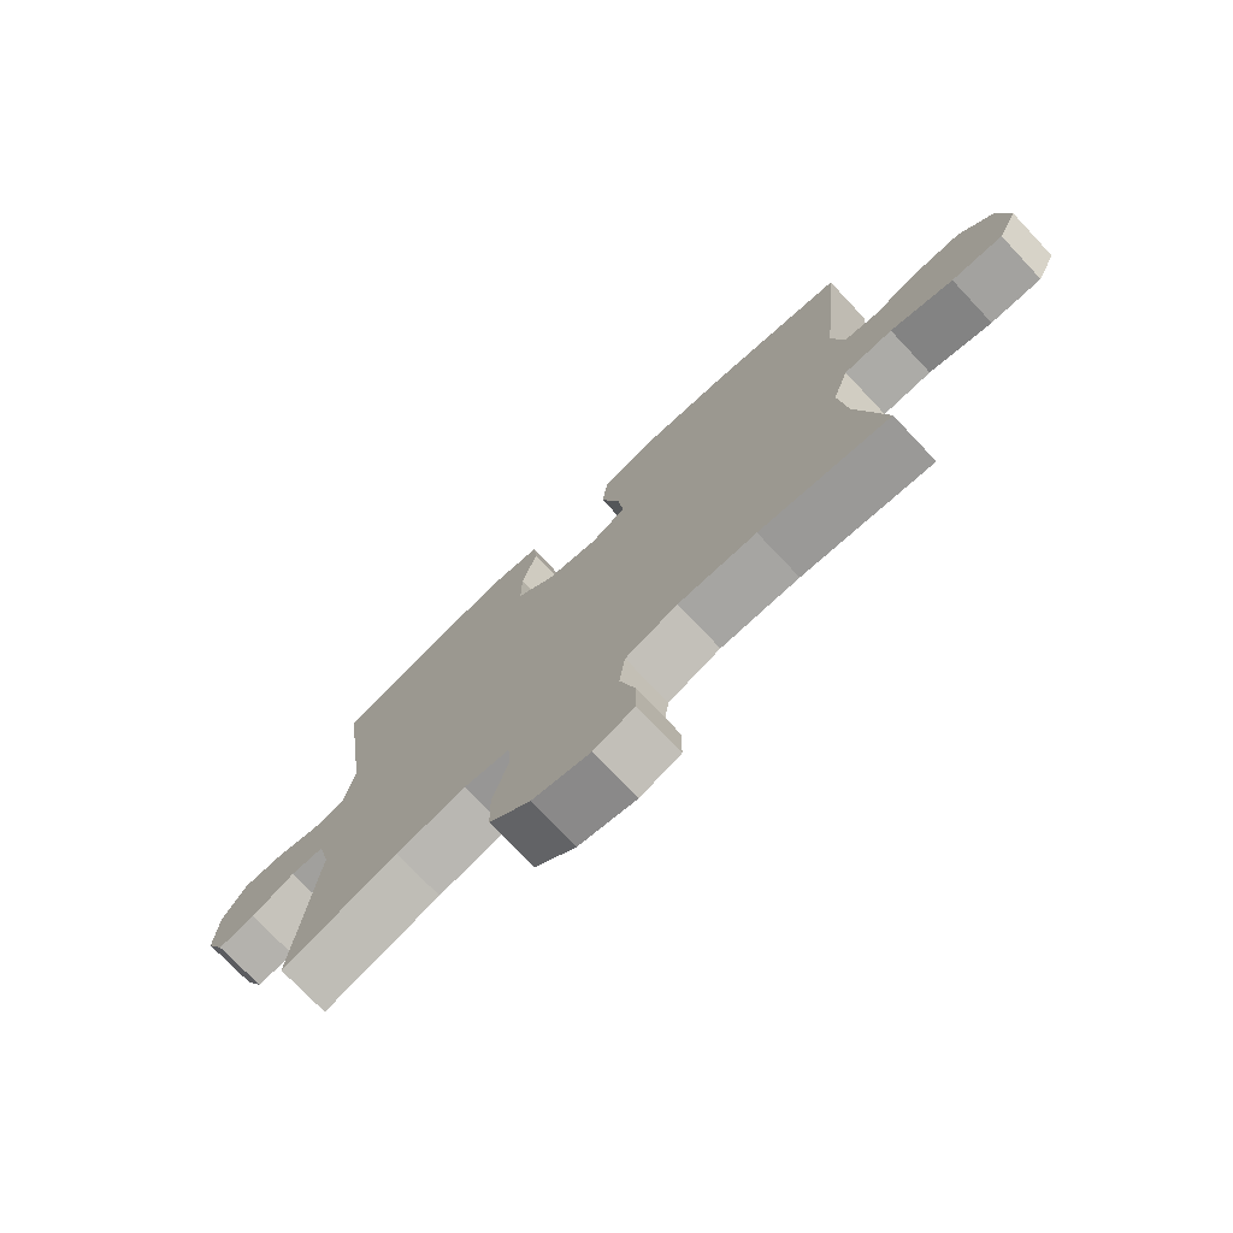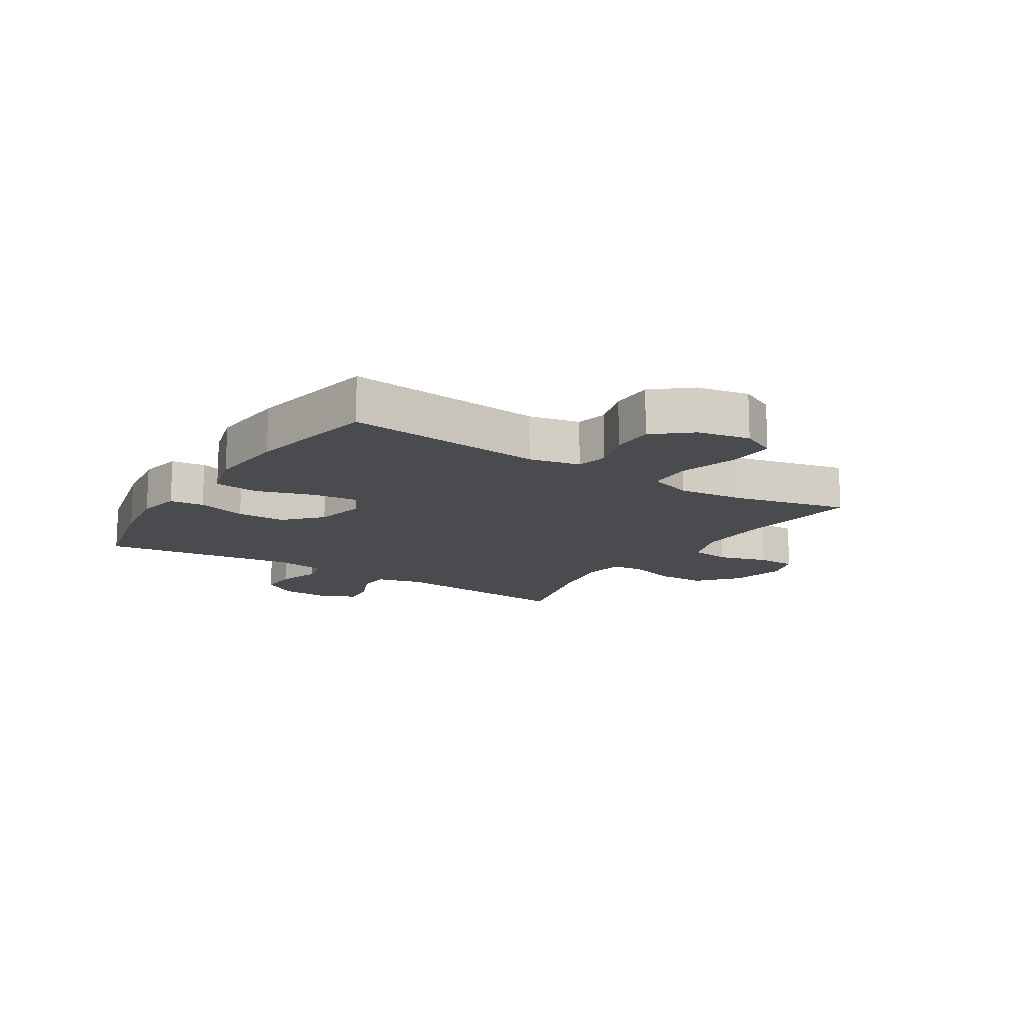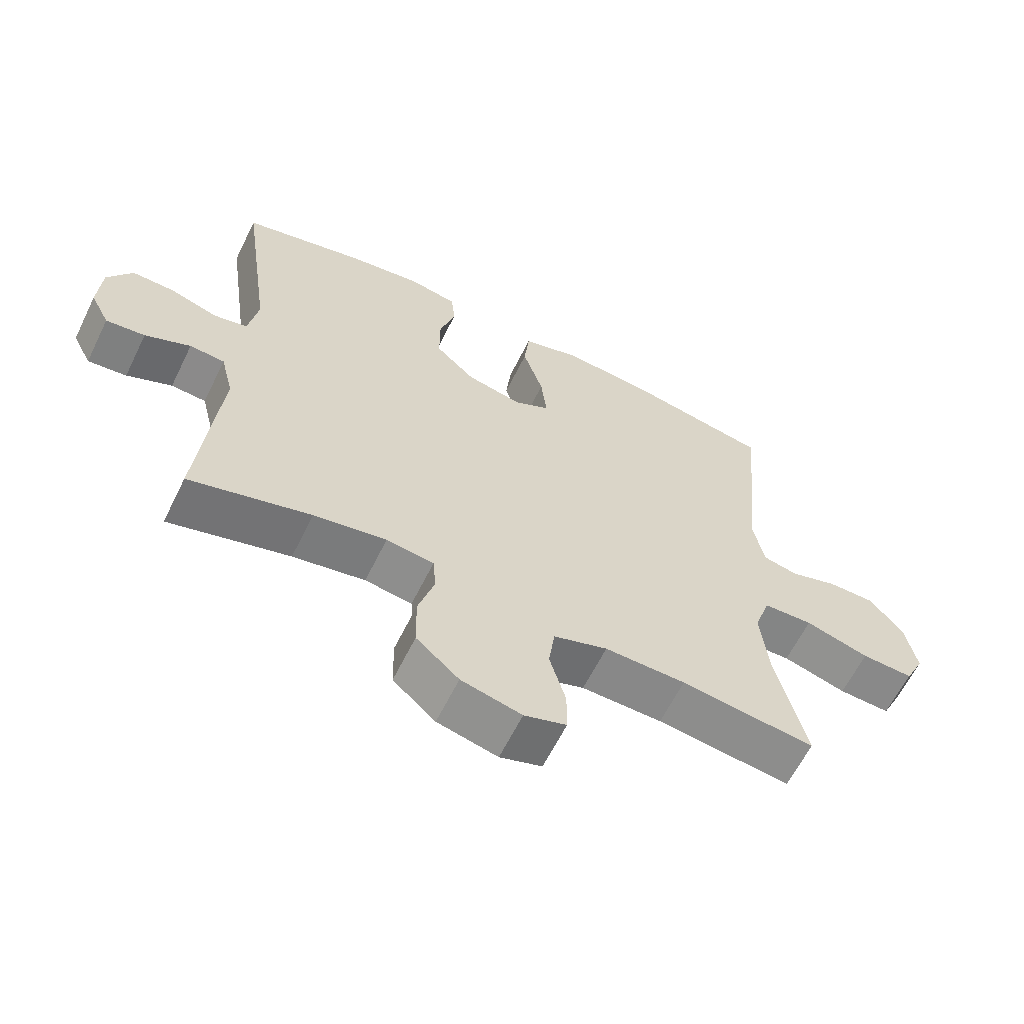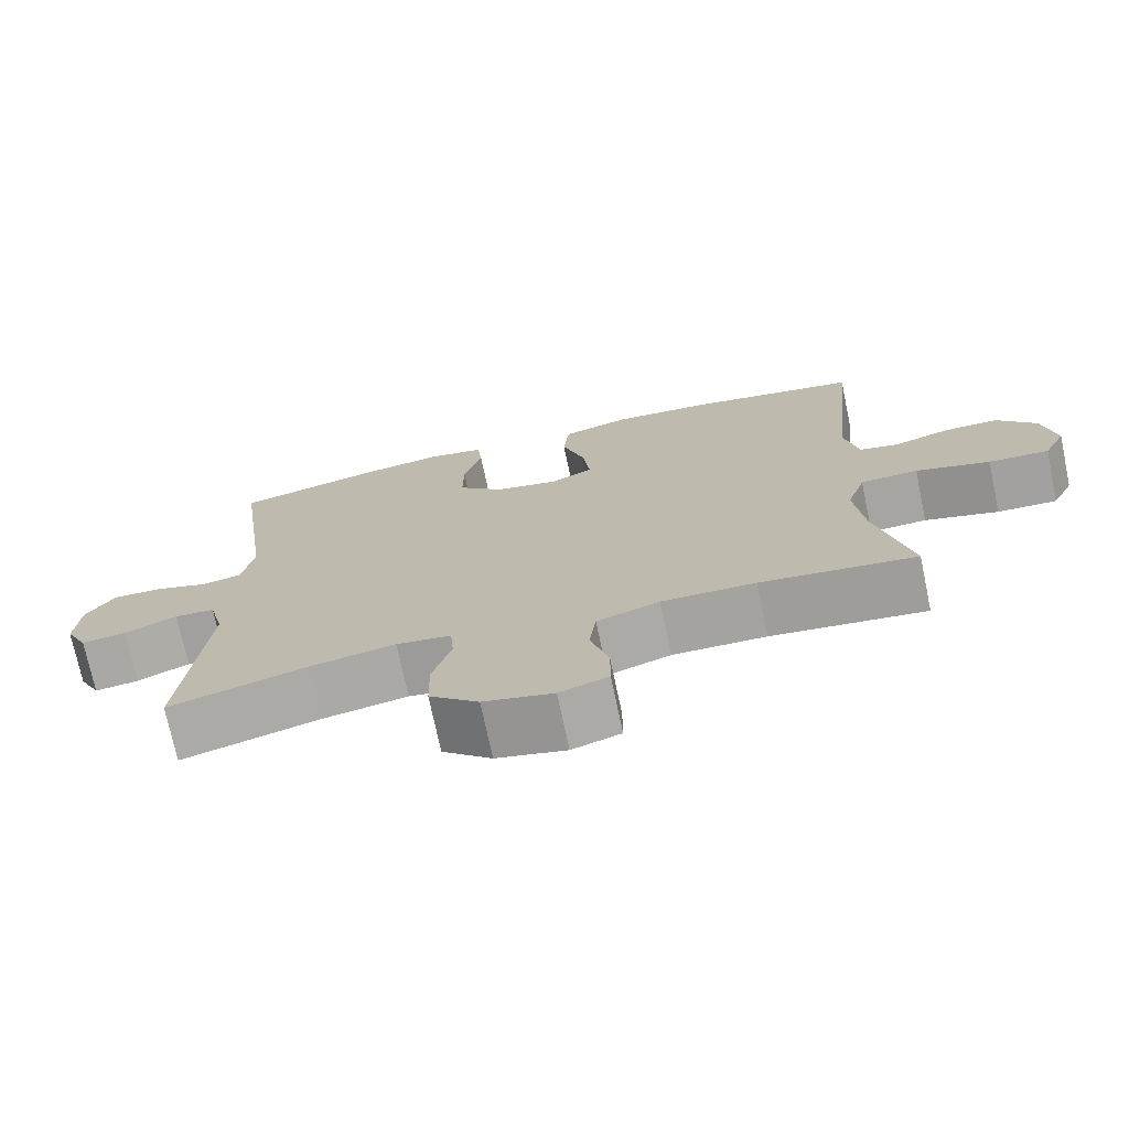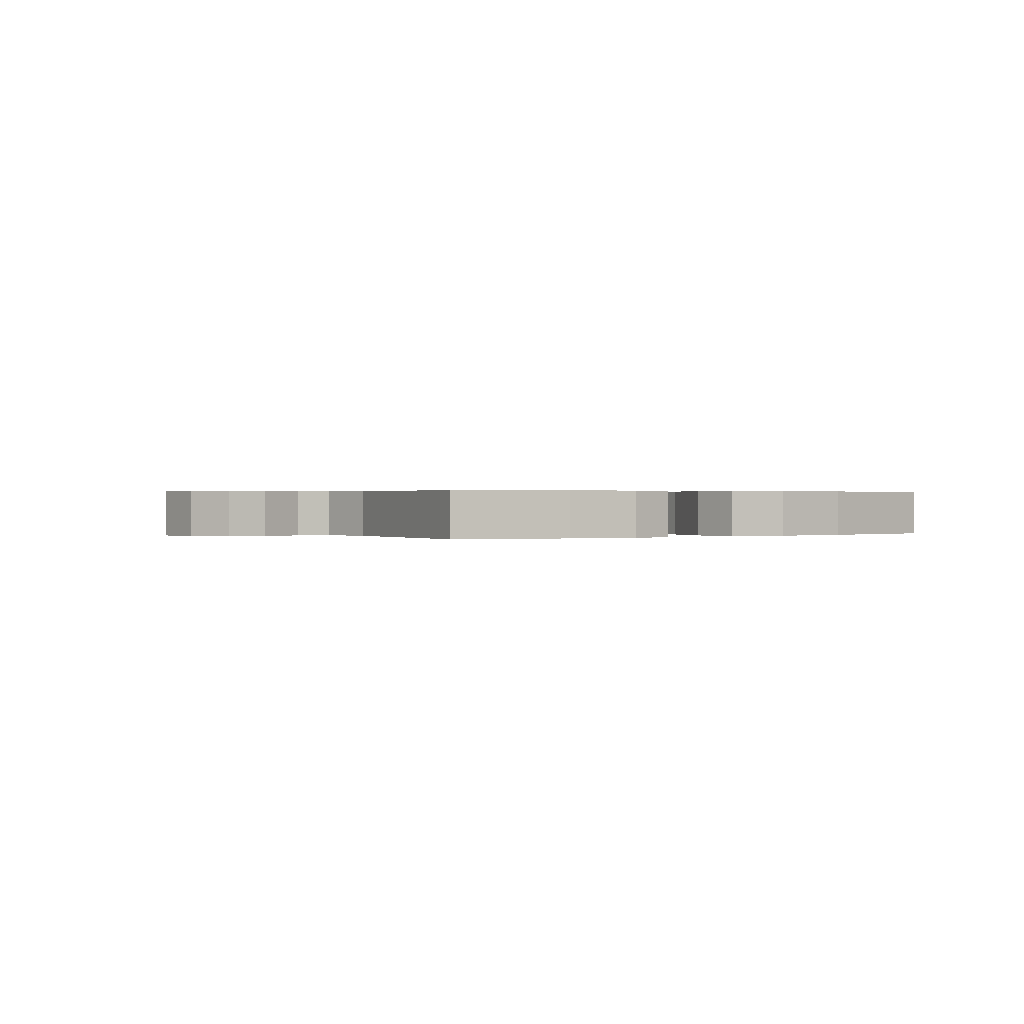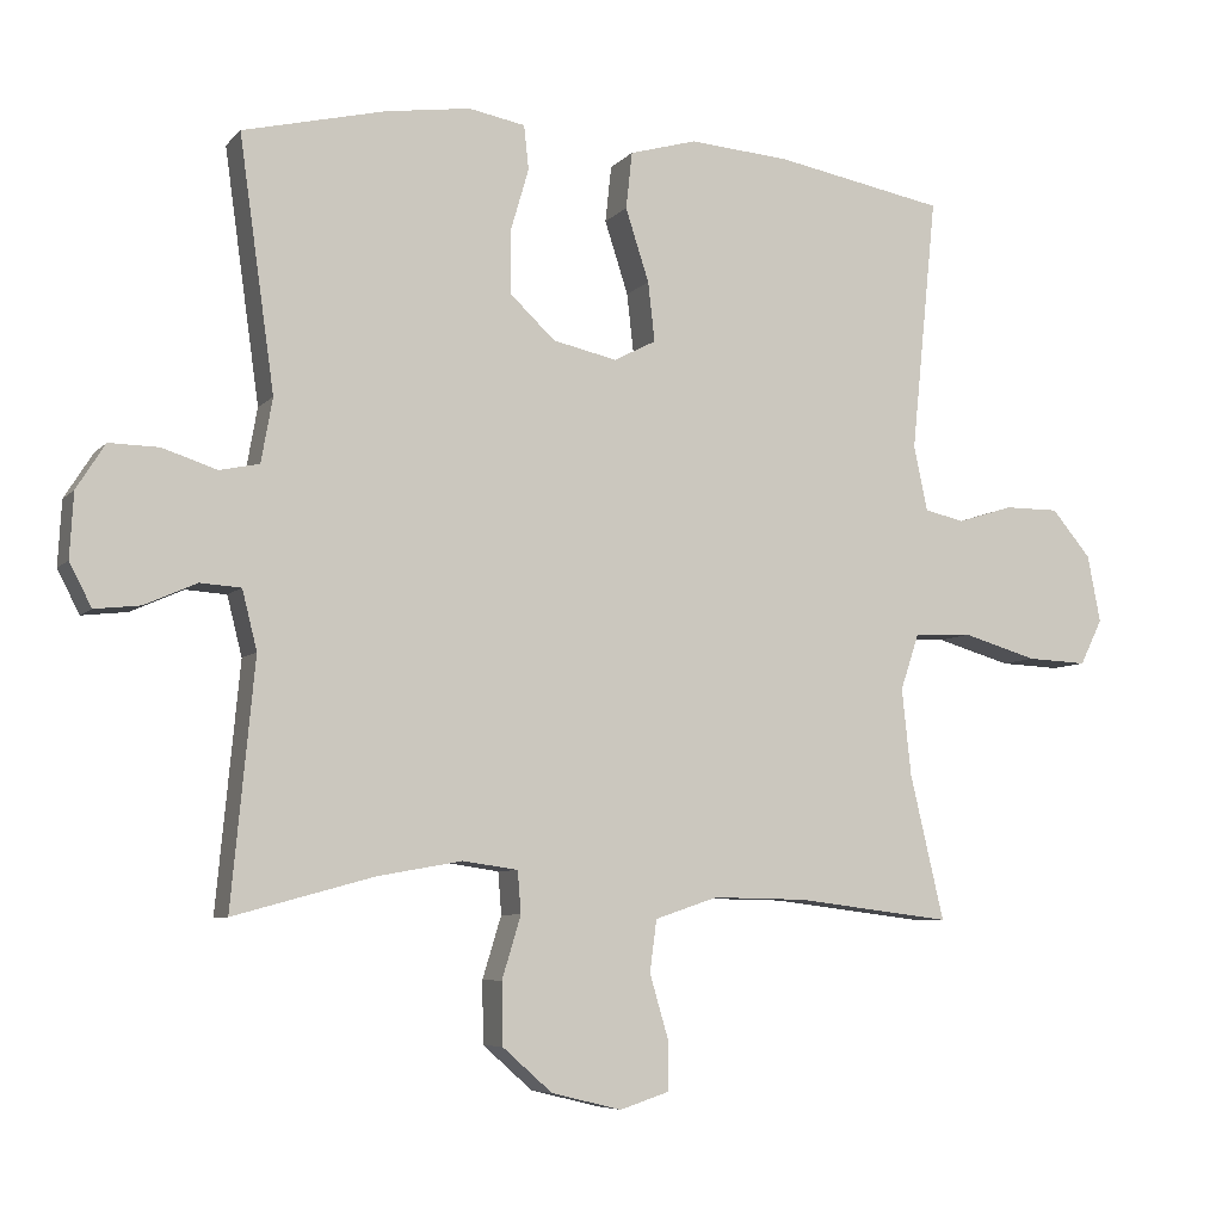
<metadata>
{"format":"obj","ext":"obj","renderer":"f3d","projection":"perspective","resolution":1024,"background":"white","views":[{"elev":-74.6,"azim":43.4,"up":"+Z"},{"elev":-14.3,"azim":57.5,"up":"+Y"},{"elev":-62.4,"azim":-26.2,"up":"+Z"},{"elev":-73.2,"azim":11.9,"up":"+Z"},{"elev":0.3,"azim":-34.8,"up":"+Y"},{"elev":-6.7,"azim":-22.0,"up":"+Z"}]}
</metadata>
<code>
o path4108
v -0.4601 0.0375 0.1762
v -0.4757 0.0375 0.08881
v -0.53 0.0375 0.07739
v -0.6042 0.0375 0.1017
v -0.6719 0.0375 0.1029
v -0.7109 0.0375 0.04119
v -0.7159 0.0375 -0.04685
v -0.6858 0.0375 -0.1055
v -0.624 0.0375 -0.09852
v -0.5523 0.0375 -0.06673
v -0.4968 0.0375 -0.07043
v -0.4766 0.0375 -0.1511
v -0.5082 0.0375 -0.4823
v -0.3164 0.0375 -0.43
v -0.2016 0.0375 -0.4095
v -0.1265 0.0375 -0.4202
v -0.1218 0.0375 -0.4774
v -0.1476 0.0375 -0.5619
v -0.1461 0.0375 -0.6462
v -0.07855 0.0375 -0.7057
v 0.01703 0.0375 -0.7289
v 0.08367 0.0375 -0.7073
v 0.08393 0.0375 -0.6394
v 0.05858 0.0375 -0.553
v 0.06796 0.0375 -0.4825
v 0.1536 0.0375 -0.4538
v 0.2815 0.0375 -0.4561
v 0.4937 0.0375 -0.4823
v 0.4476 0.0375 -0.2849
v 0.4349 0.0375 -0.1669
v 0.4605 0.0375 -0.09049
v 0.5391 0.0375 -0.08743
v 0.6405 0.0375 -0.1171
v 0.7227 0.0375 -0.1208
v 0.753 0.0375 -0.05882
v 0.7352 0.0375 0.03204
v 0.682 0.0375 0.09579
v 0.6076 0.0375 0.09572
v 0.5322 0.0375 0.07203
v 0.4776 0.0375 0.08415
v 0.4589 0.0375 0.1728
v 0.4937 0.0375 0.5194
v 0.2641 0.0375 0.5624
v 0.1259 0.0375 0.5733
v 0.03396 0.0375 0.5473
v 0.02556 0.0375 0.47
v 0.05753 0.0375 0.3708
v 0.06665 0.0375 0.2904
v 0.00951 0.0375 0.2606
v -0.078 0.0375 0.28
v -0.1402 0.0375 0.3384
v -0.1399 0.0375 0.4229
v -0.1149 0.0375 0.5088
v -0.1215 0.0375 0.5685
v -0.1984 0.0375 0.5829
v -0.3146 0.0375 0.5661
v -0.5082 0.0375 0.5194
v -0.4601 -0.0375 0.1762
v -0.4757 -0.0375 0.08881
v -0.53 -0.0375 0.07739
v -0.6042 -0.0375 0.1017
v -0.6719 -0.0375 0.1029
v -0.7109 -0.0375 0.04119
v -0.7159 -0.0375 -0.04685
v -0.6858 -0.0375 -0.1055
v -0.624 -0.0375 -0.09852
v -0.5523 -0.0375 -0.06673
v -0.4968 -0.0375 -0.07043
v -0.4766 -0.0375 -0.1511
v -0.5082 -0.0375 -0.4823
v -0.3164 -0.0375 -0.43
v -0.2016 -0.0375 -0.4095
v -0.1265 -0.0375 -0.4202
v -0.1218 -0.0375 -0.4774
v -0.1476 -0.0375 -0.5619
v -0.1461 -0.0375 -0.6462
v -0.07855 -0.0375 -0.7057
v 0.01703 -0.0375 -0.7289
v 0.08367 -0.0375 -0.7073
v 0.08393 -0.0375 -0.6394
v 0.05858 -0.0375 -0.553
v 0.06796 -0.0375 -0.4825
v 0.1536 -0.0375 -0.4538
v 0.2815 -0.0375 -0.4561
v 0.4937 -0.0375 -0.4823
v 0.4476 -0.0375 -0.2849
v 0.4349 -0.0375 -0.1669
v 0.4605 -0.0375 -0.09049
v 0.5391 -0.0375 -0.08743
v 0.6405 -0.0375 -0.1171
v 0.7227 -0.0375 -0.1208
v 0.753 -0.0375 -0.05882
v 0.7352 -0.0375 0.03204
v 0.682 -0.0375 0.09579
v 0.6076 -0.0375 0.09572
v 0.5322 -0.0375 0.07203
v 0.4776 -0.0375 0.08415
v 0.4589 -0.0375 0.1728
v 0.4937 -0.0375 0.5194
v 0.2641 -0.0375 0.5624
v 0.1259 -0.0375 0.5733
v 0.03396 -0.0375 0.5473
v 0.02556 -0.0375 0.47
v 0.05753 -0.0375 0.3708
v 0.06665 -0.0375 0.2904
v 0.00951 -0.0375 0.2606
v -0.078 -0.0375 0.28
v -0.1402 -0.0375 0.3384
v -0.1399 -0.0375 0.4229
v -0.1149 -0.0375 0.5088
v -0.1215 -0.0375 0.5685
v -0.1984 -0.0375 0.5829
v -0.3146 -0.0375 0.5661
v -0.5082 -0.0375 0.5194
v -0.07855 0.0375 -0.7057
v 0.01703 0.0375 -0.7289
v 0.08367 0.0375 -0.7073
v 0.08367 0.0375 -0.7073
v 0.08393 0.0375 -0.6394
v -0.1461 0.0375 -0.6462
v -0.1476 0.0375 -0.5619
v 0.05858 0.0375 -0.553
v -0.1218 0.0375 -0.4774
v 0.06796 0.0375 -0.4825
v 0.06796 0.0375 -0.4825
v 0.1536 0.0375 -0.4538
v -0.1265 0.0375 -0.4202
v -0.1265 0.0375 -0.4202
v 0.2815 0.0375 -0.4561
v 0.4937 0.0375 -0.4823
v 0.4937 0.0375 -0.4823
v -0.5082 0.0375 -0.4823
v -0.5082 0.0375 -0.4823
v -0.3164 0.0375 -0.43
v -0.2016 0.0375 -0.4095
v 0.4476 0.0375 -0.2849
v 0.4349 0.0375 -0.1669
v -0.4766 0.0375 -0.1511
v 0.4605 0.0375 -0.09049
v 0.4605 0.0375 -0.09049
v -0.4968 0.0375 -0.07043
v -0.4968 0.0375 -0.07043
v 0.6405 0.0375 -0.1171
v 0.7227 0.0375 -0.1208
v 0.7227 0.0375 -0.1208
v 0.753 0.0375 -0.05882
v 0.5391 0.0375 -0.08743
v -0.7159 0.0375 -0.04685
v -0.6858 0.0375 -0.1055
v -0.6858 0.0375 -0.1055
v -0.624 0.0375 -0.09852
v -0.5523 0.0375 -0.06673
v 0.7352 0.0375 0.03204
v -0.7109 0.0375 0.04119
v 0.682 0.0375 0.09579
v -0.6719 0.0375 0.1029
v 0.5322 0.0375 0.07203
v 0.4776 0.0375 0.08415
v 0.4776 0.0375 0.08415
v 0.6076 0.0375 0.09572
v -0.6042 0.0375 0.1017
v -0.53 0.0375 0.07739
v -0.4757 0.0375 0.08881
v -0.4757 0.0375 0.08881
v 0.4589 0.0375 0.1728
v -0.4601 0.0375 0.1762
v 0.00951 0.0375 0.2606
v -0.078 0.0375 0.28
v 0.06665 0.0375 0.2904
v 0.06665 0.0375 0.2904
v -0.1402 0.0375 0.3384
v 0.05753 0.0375 0.3708
v -0.1399 0.0375 0.4229
v 0.02556 0.0375 0.47
v -0.1149 0.0375 0.5088
v 0.03396 0.0375 0.5473
v 0.03396 0.0375 0.5473
v 0.4937 0.0375 0.5194
v 0.4937 0.0375 0.5194
v -0.5082 0.0375 0.5194
v -0.5082 0.0375 0.5194
v -0.1215 0.0375 0.5685
v -0.1215 0.0375 0.5685
v 0.2641 0.0375 0.5624
v -0.3146 0.0375 0.5661
v 0.1259 0.0375 0.5733
v -0.1984 0.0375 0.5829
v -0.07855 -0.0375 -0.7057
v 0.01703 -0.0375 -0.7289
v 0.08367 -0.0375 -0.7073
v 0.08367 -0.0375 -0.7073
v 0.08393 -0.0375 -0.6394
v -0.1461 -0.0375 -0.6462
v -0.1476 -0.0375 -0.5619
v 0.05858 -0.0375 -0.553
v -0.1218 -0.0375 -0.4774
v 0.06796 -0.0375 -0.4825
v 0.06796 -0.0375 -0.4825
v 0.1536 -0.0375 -0.4538
v -0.1265 -0.0375 -0.4202
v -0.1265 -0.0375 -0.4202
v 0.2815 -0.0375 -0.4561
v 0.4937 -0.0375 -0.4823
v 0.4937 -0.0375 -0.4823
v -0.5082 -0.0375 -0.4823
v -0.5082 -0.0375 -0.4823
v -0.3164 -0.0375 -0.43
v -0.2016 -0.0375 -0.4095
v 0.4476 -0.0375 -0.2849
v 0.4349 -0.0375 -0.1669
v -0.4766 -0.0375 -0.1511
v 0.4605 -0.0375 -0.09049
v 0.4605 -0.0375 -0.09049
v -0.4968 -0.0375 -0.07043
v -0.4968 -0.0375 -0.07043
v 0.6405 -0.0375 -0.1171
v 0.7227 -0.0375 -0.1208
v 0.7227 -0.0375 -0.1208
v 0.753 -0.0375 -0.05882
v 0.5391 -0.0375 -0.08743
v -0.7159 -0.0375 -0.04685
v -0.6858 -0.0375 -0.1055
v -0.6858 -0.0375 -0.1055
v -0.624 -0.0375 -0.09852
v -0.5523 -0.0375 -0.06673
v 0.7352 -0.0375 0.03204
v -0.7109 -0.0375 0.04119
v 0.682 -0.0375 0.09579
v -0.6719 -0.0375 0.1029
v 0.5322 -0.0375 0.07203
v 0.4776 -0.0375 0.08415
v 0.4776 -0.0375 0.08415
v 0.6076 -0.0375 0.09572
v -0.6042 -0.0375 0.1017
v -0.53 -0.0375 0.07739
v -0.4757 -0.0375 0.08881
v -0.4757 -0.0375 0.08881
v 0.4589 -0.0375 0.1728
v -0.4601 -0.0375 0.1762
v 0.00951 -0.0375 0.2606
v -0.078 -0.0375 0.28
v 0.06665 -0.0375 0.2904
v 0.06665 -0.0375 0.2904
v -0.1402 -0.0375 0.3384
v 0.05753 -0.0375 0.3708
v -0.1399 -0.0375 0.4229
v 0.02556 -0.0375 0.47
v -0.1149 -0.0375 0.5088
v 0.03396 -0.0375 0.5473
v 0.03396 -0.0375 0.5473
v 0.4937 -0.0375 0.5194
v 0.4937 -0.0375 0.5194
v -0.5082 -0.0375 0.5194
v -0.5082 -0.0375 0.5194
v -0.1215 -0.0375 0.5685
v -0.1215 -0.0375 0.5685
v 0.2641 -0.0375 0.5624
v -0.3146 -0.0375 0.5661
v 0.1259 -0.0375 0.5733
v -0.1984 -0.0375 0.5829
f 248 260 246
f 211 236 214
f 242 212 231
f 233 226 228
f 236 241 239
f 241 208 200
f 230 212 220
f 240 200 199
f 195 188 192
f 200 197 199
f 227 225 234
f 202 210 199
f 225 227 224
f 257 245 242
f 244 239 241
f 208 211 207
f 219 216 217
f 226 216 219
f 241 200 240
f 233 216 226
f 229 227 234
f 257 238 251
f 236 211 241
f 214 235 225
f 253 239 258
f 209 202 203
f 214 236 235
f 196 194 195
f 192 188 189
f 197 196 195
f 260 258 246
f 207 211 205
f 255 260 248
f 192 189 190
f 200 196 197
f 231 212 230
f 238 242 231
f 249 247 259
f 210 202 209
f 220 216 233
f 221 224 227
f 240 210 212
f 246 258 244
f 239 244 258
f 195 194 188
f 259 245 257
f 257 242 238
f 234 225 235
f 222 224 221
f 245 259 247
f 230 220 233
f 211 208 241
f 240 199 210
f 240 212 242
f 188 194 193
f 20 21 78 77
f 21 118 191 78
f 22 23 80 79
f 19 20 77 76
f 18 19 76 75
f 23 24 81 80
f 17 18 75 74
f 24 125 198 81
f 25 26 83 82
f 128 17 74 201
f 27 131 204 84
f 133 14 71 206
f 26 27 84 83
f 14 15 72 71
f 15 16 73 72
f 28 29 86 85
f 29 30 87 86
f 12 13 70 69
f 30 140 213 87
f 142 12 69 215
f 33 145 218 90
f 34 35 92 91
f 32 33 90 89
f 7 150 223 64
f 8 9 66 65
f 9 10 67 66
f 31 32 89 88
f 10 11 68 67
f 35 36 93 92
f 6 7 64 63
f 36 37 94 93
f 5 6 63 62
f 39 159 232 96
f 38 39 96 95
f 37 38 95 94
f 4 5 62 61
f 3 4 61 60
f 164 3 60 237
f 40 41 98 97
f 1 2 59 58
f 49 50 107 106
f 170 49 106 243
f 50 51 108 107
f 47 48 105 104
f 51 52 109 108
f 46 47 104 103
f 52 53 110 109
f 177 46 103 250
f 41 179 252 98
f 181 1 58 254
f 53 183 256 110
f 42 43 100 99
f 56 57 114 113
f 44 45 102 101
f 43 44 101 100
f 55 56 113 112
f 54 55 112 111
f 175 173 187
f 138 141 163
f 169 158 139
f 160 155 153
f 163 166 168
f 168 127 135
f 157 147 139
f 167 126 127
f 122 119 115
f 127 126 124
f 154 161 152
f 129 126 137
f 152 151 154
f 184 169 172
f 171 168 166
f 135 134 138
f 146 144 143
f 153 146 143
f 168 167 127
f 160 153 143
f 156 161 154
f 184 178 165
f 163 168 138
f 141 152 162
f 180 185 166
f 136 130 129
f 141 162 163
f 123 122 121
f 119 116 115
f 124 122 123
f 187 173 185
f 134 132 138
f 182 175 187
f 119 117 116
f 127 124 123
f 158 157 139
f 165 158 169
f 176 186 174
f 137 136 129
f 147 160 143
f 148 154 151
f 167 139 137
f 173 171 185
f 166 185 171
f 122 115 121
f 186 184 172
f 184 165 169
f 161 162 152
f 149 148 151
f 172 174 186
f 157 160 147
f 138 168 135
f 167 137 126
f 167 169 139
f 115 120 121

</code>
